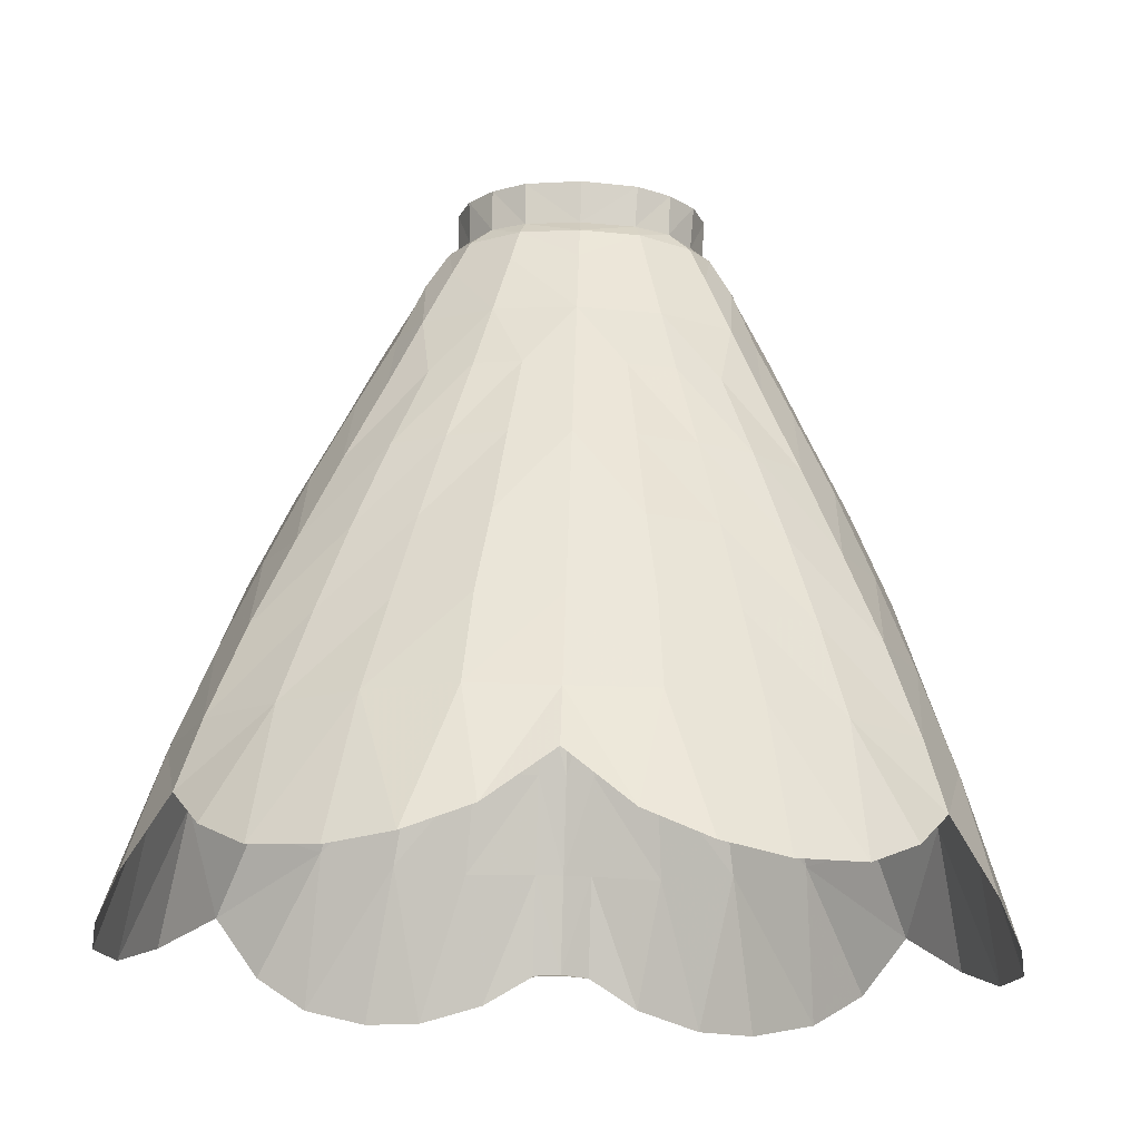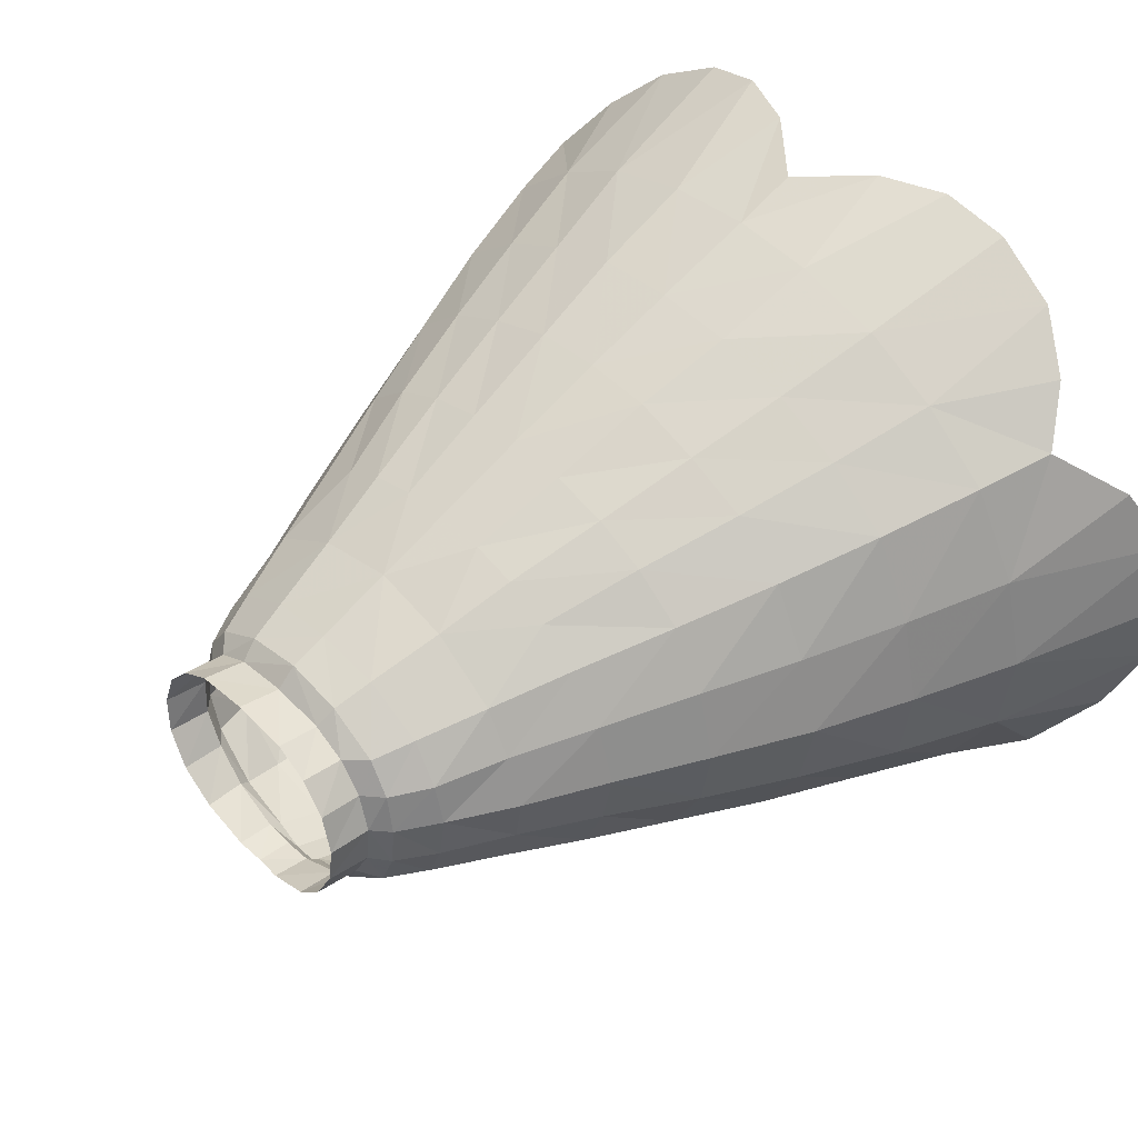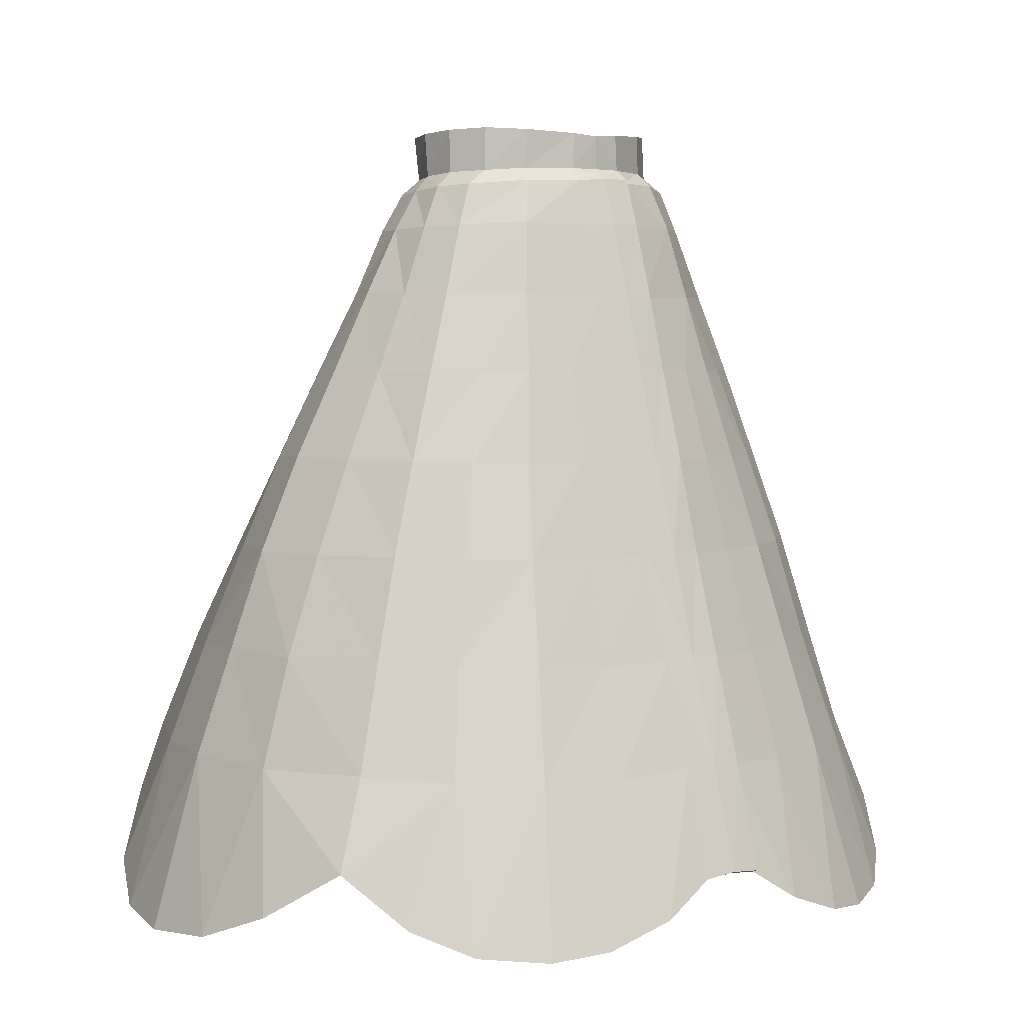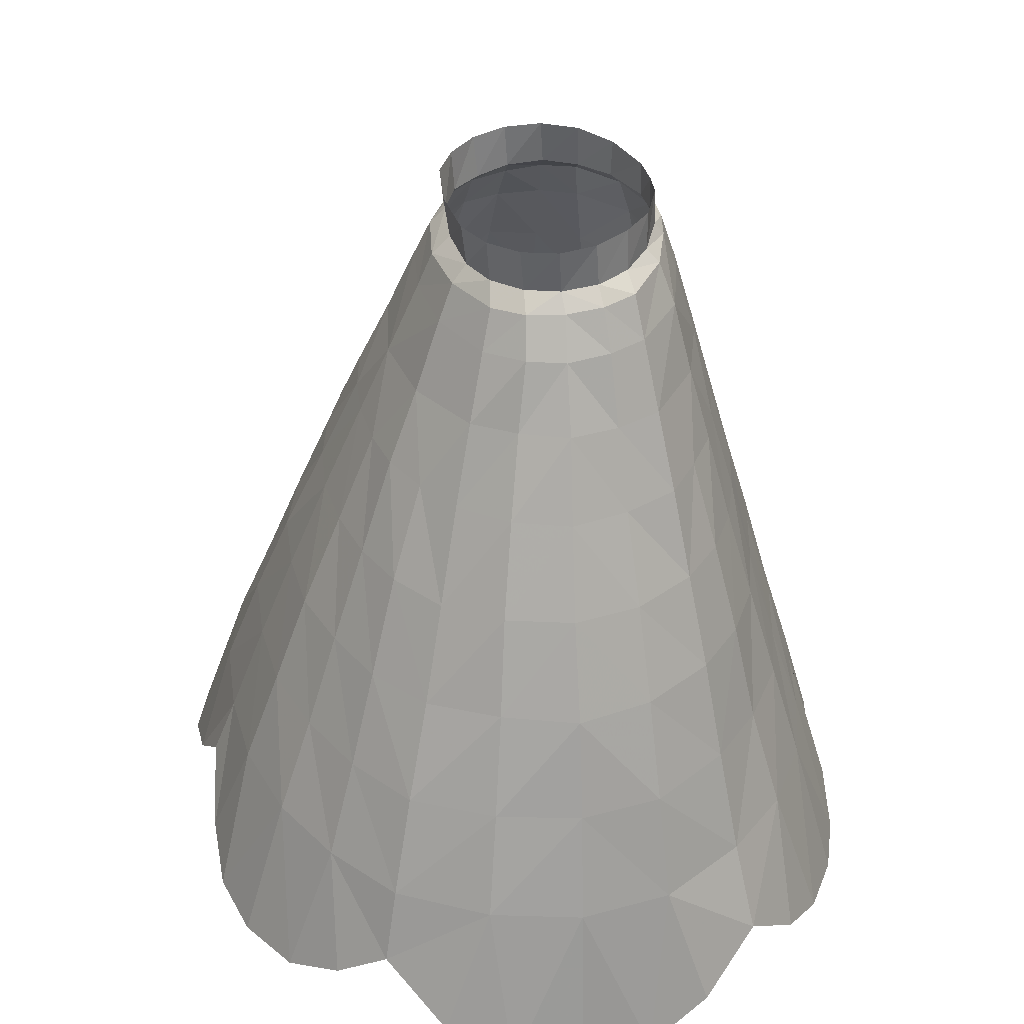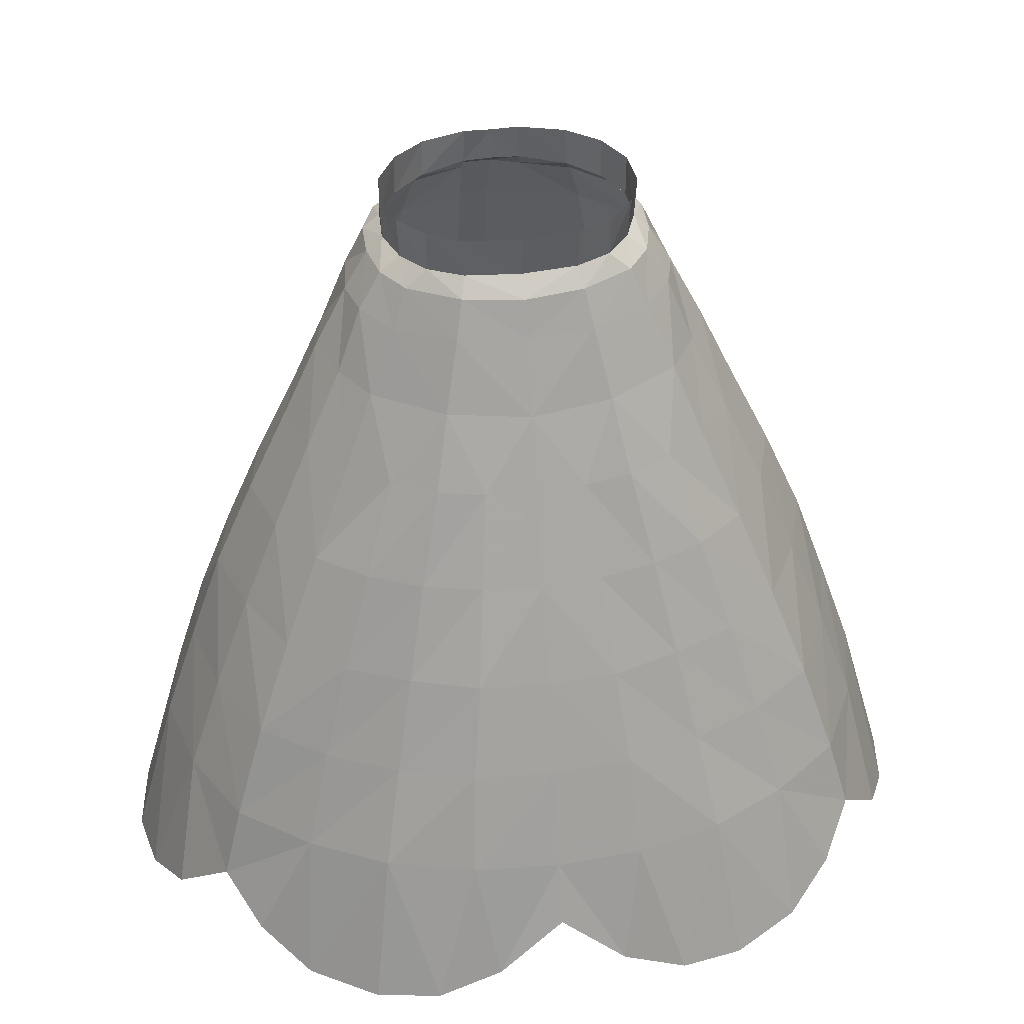
<metadata>
{"format":"obj","ext":"obj","renderer":"f3d","projection":"perspective","resolution":1024,"background":"white","views":[{"elev":70.2,"azim":1.7,"up":"+Z"},{"elev":42.4,"azim":-131.2,"up":"+Z"},{"elev":3.6,"azim":142.1,"up":"+Y"},{"elev":36.9,"azim":78.2,"up":"+Y"},{"elev":39.7,"azim":-8.9,"up":"+Y"}]}
</metadata>
<code>
o skinSource0DGE
v -5 71.04 -21.95
v -1.81 72.97 -21.64
v -1.81 79.25 -19.85
v -6.305 78.96 -19.07
v -1.81 85.44 -18.02
v -8.983 69.66 -21.37
v -10.88 79.08 -17.69
v -12.35 69.28 -20.18
v -16.02 69.67 -17.97
v -15.31 79.16 -15
v -18.86 71.14 -15.41
v -21.19 74.11 -11.97
v -19.19 79.46 -11.13
v -22.45 79.49 -5.846
v -24.03 71.36 -8.261
v -25.66 69.75 -4.161
v -23.46 79.76 -0.1416
v -26.34 69.49 0.276
v -25.54 70.06 4.609
v -22.17 79.85 5.364
v -23.78 72.06 8.517
v -20.71 75.78 11.67
v -21.31 86.02 -0.5166
v -20.47 85.85 -5.558
v -17.36 85.82 -10.27
v -13.87 85.55 -13.41
v -9.931 85.5 -15.94
v -5.904 85.36 -17.06
v -1.81 91.69 -16.15
v -5.502 91.58 -15.29
v -1.81 97.32 -14.62
v -5 97.29 -13.87
v -1.791 102.7 -13.02
v -4.614 102.6 -12.38
v -1.812 107.1 -11.79
v -6.448 107.3 -10.33
v -5.638 111.7 -9.371
v -1.81 111.6 -10.49
v -1.81 114.3 -9.576
v -1.751 115.1 -9.023
v -4.535 115.1 -7.801
v -4.925 114.3 -8.517
v -6.445 115 -6.177
v -7.747 114.1 -6.338
v -7.569 114.9 -4.179
v -8.614 114 -4.262
v -7.668 114.8 -1.942
v -8.76 111.5 -6.716
v -10.23 107.3 -7.346
v -9.758 111.5 -4.47
v -8.639 113.8 -1.994
v -8.082 113.7 0.2415
v -6.863 114.6 0.1043
v -6.738 113.6 2.051
v -5.448 114.7 1.836
v -3.655 113.6 3.729
v -3.364 114.7 2.812
v 0 113.6 4.288
v 0 114.7 3.167
v 3.364 114.7 2.812
v 3.655 113.6 3.729
v 5.448 114.7 1.836
v 6.738 113.6 2.051
v 6.863 114.6 0.1043
v 8.082 113.7 0.2415
v 7.668 114.8 -1.942
v 8.639 113.8 -1.994
v 8.614 114 -4.262
v 7.569 114.9 -4.179
v 7.747 114.1 -6.338
v 6.445 115 -6.177
v 4.925 114.3 -8.517
v 4.535 115.1 -7.801
v 1.81 114.3 -9.576
v 1.751 115.1 -9.023
v 0 114.5 -9.894
v 0 115.1 -9.132
v -1.751 115.1 -9.023
v -1.83 114.5 -9.893
v -1.81 114.3 -9.576
v -1.81 111.6 -10.49
v -1.831 111.7 -10.82
v -1.812 107.1 -11.79
v -1.833 107.3 -12.12
v -1.791 102.7 -13.02
v -1.827 102.8 -13.37
v -1.81 97.32 -14.62
v -1.825 97.45 -14.95
v -1.81 91.69 -16.15
v -1.832 91.82 -16.48
v -1.81 85.44 -18.02
v -1.824 85.57 -18.34
v -1.81 79.25 -19.85
v -1.842 79.38 -20.18
v -1.81 72.97 -21.64
v -1.868 73.09 -21.96
v -1.81 72.97 -21.64
v 0 73.09 -21.62
v 0 73.22 -21.95
v 1.81 72.97 -21.64
v 1.81 79.25 -19.85
v 5 71.04 -21.95
v 0 79.36 -20.19
v 0 85.56 -18.29
v 0 91.78 -16.54
v 0 97.4 -14.88
v 0 102.8 -13.37
v 0 107.3 -12.11
v 0 111.7 -10.83
v 1.81 111.6 -10.49
v 1.812 107.1 -11.79
v 1.791 102.7 -13.02
v 1.81 97.32 -14.62
v 1.81 91.69 -16.15
v 1.81 85.44 -18.02
v 6.305 78.96 -19.07
v 8.983 69.66 -21.37
v 10.88 79.08 -17.69
v 12.35 69.28 -20.18
v 16.02 69.67 -17.97
v 15.31 79.16 -15
v 18.86 71.14 -15.41
v 21.19 74.11 -11.97
v 19.19 79.46 -11.13
v 22.45 79.49 -5.846
v 24.03 71.36 -8.261
v 25.66 69.75 -4.161
v 23.46 79.76 -0.1416
v 26.34 69.49 0.276
v 25.54 70.06 4.609
v 22.17 79.85 5.364
v 23.78 72.06 8.517
v 20.71 75.78 11.67
v 21.31 86.02 -0.5166
v 20.47 85.85 -5.558
v 17.36 85.82 -10.27
v 13.87 85.55 -13.41
v 9.931 85.5 -15.94
v 5.904 85.36 -17.06
v 5.502 91.58 -15.29
v 5 97.29 -13.87
v 9.053 91.66 -14.26
v 12.54 91.71 -12.29
v 8.15 97.27 -12.78
v 4.614 102.6 -12.38
v 6.448 107.3 -10.33
v 7.131 102.7 -11.49
v 11.07 97.32 -11.11
v 15.62 91.81 -9.522
v 18.22 91.79 -5.333
v 19.25 91.81 -0.758
v 20.04 85.95 4.542
v 19.51 80.19 10.77
v 15.24 80.19 14.12
v 18.83 73.37 14.55
v 15.94 71.66 17.29
v 10.59 80.26 16.61
v 11.85 71.21 19.56
v 7.97 71.78 20.69
v 5.252 80.37 18.13
v 4.021 73.33 20.65
v 0 80.26 18.46
v 0 76.58 19.95
v -4.021 73.33 20.65
v -5.252 80.37 18.13
v -7.97 71.78 20.69
v -10.59 80.26 16.61
v -11.85 71.21 19.56
v -15.94 71.66 17.29
v -15.24 80.19 14.12
v -18.83 73.37 14.55
v -19.51 80.19 10.77
v -20.04 85.95 4.542
v -19.25 91.81 -0.758
v -18.22 91.79 -5.333
v -15.62 91.81 -9.522
v -12.54 91.71 -12.29
v -9.053 91.66 -14.26
v -8.15 97.27 -12.78
v -7.131 102.7 -11.49
v -9.526 102.7 -9.904
v -11.07 97.32 -11.11
v -13.73 97.39 -8.736
v -11.92 102.6 -8.042
v -11.4 107.3 -4.617
v -10.06 111.4 -1.804
v -9.418 111.4 0.5128
v -7.698 111.3 2.732
v -4.108 111.4 4.656
v 0 111.4 5.197
v 4.108 111.4 4.656
v 7.698 111.3 2.732
v 9.418 111.4 0.5128
v 10.06 111.4 -1.804
v 9.758 111.5 -4.47
v 8.76 111.5 -6.716
v 5.638 111.7 -9.371
v 10.23 107.3 -7.346
v 11.4 107.3 -4.617
v 9.526 102.7 -9.904
v 13.73 97.39 -8.736
v 15.89 97.35 -5.075
v 16.76 97.51 -0.9441
v 17.78 91.84 3.752
v 17.64 86.02 9.392
v 13.75 86.04 12.31
v 9.454 86.08 14.39
v 4.89 86.23 15.86
v 0 86.19 16.17
v -4.89 86.23 15.86
v -9.454 86.08 14.39
v -13.75 86.04 12.31
v -17.64 86.02 9.392
v -17.78 91.84 3.752
v -16.76 97.51 -0.9441
v -15.89 97.35 -5.075
v -13.44 102.7 -4.803
v -12.04 107.5 -1.631
v -10.93 107.4 1.266
v -9.261 107.4 3.812
v -4.988 107.2 6.273
v 0 107.1 7.139
v 4.988 107.2 6.273
v 9.261 107.4 3.812
v 10.93 107.4 1.266
v 12.04 107.5 -1.631
v 13.44 102.7 -4.803
v 11.92 102.6 -8.042
v 14.26 102.7 -1.29
v 15.5 97.37 3.051
v 15.5 91.71 7.873
v 12.15 91.65 10.61
v 8.319 91.7 12.37
v 4.208 91.67 13.67
v 0 91.67 13.94
v -4.208 91.67 13.67
v -8.319 91.7 12.37
v -12.15 91.65 10.61
v -15.5 91.71 7.873
v -15.5 97.37 3.051
v -14.26 102.7 -1.29
v -13.1 102.7 2.147
v -11.07 102.8 5.045
v -8.567 102.8 6.774
v -13.31 97.3 6.458
v -10.35 97.39 8.817
v -7.134 97.37 10.24
v -3.629 97.42 11.13
v 0 97.4 11.5
v 3.629 97.42 11.13
v 7.134 97.37 10.24
v 10.35 97.39 8.817
v 13.31 97.3 6.458
v 13.1 102.7 2.147
v 11.07 102.8 5.045
v 8.567 102.8 6.774
v 5.887 102.9 8.135
v 3.031 102.8 8.75
v 0 102.9 9.009
v -3.031 102.8 8.75
v -5.887 102.9 8.135
v 0 114.7 3.167
v 0 117.3 3.535
v 3.466 117.3 3.112
v -3.466 117.3 3.112
v -3.364 114.7 2.812
v -5.497 117.2 2.016
v -5.448 114.7 1.836
v -7.016 117.3 0.3513
v -6.863 114.6 0.1043
v -7.771 117.4 -1.792
v -7.668 114.8 -1.942
v -7.545 117.5 -4.028
v -7.569 114.9 -4.179
v -6.327 117.6 -6.13
v -6.445 115 -6.177
v -4.41 117.4 -7.867
v -4.535 115.1 -7.801
v -1.674 117.3 -8.969
v -1.751 115.1 -9.023
v 0 117.2 -9.131
v 0 115.1 -9.132
v 1.751 115.1 -9.023
v 1.674 117.3 -8.969
v 4.535 115.1 -7.801
v 4.41 117.4 -7.867
v 6.445 115 -6.177
v 6.327 117.6 -6.13
v 7.569 114.9 -4.179
v 7.545 117.5 -4.028
v 7.668 114.8 -1.942
v 7.771 117.4 -1.792
v 6.863 114.6 0.1043
v 7.016 117.3 0.3513
v 5.448 114.7 1.836
v 5.497 117.2 2.016
v 3.364 114.7 2.812
g skinSource0DGE
f 1 2 3
f 4 1 3
f 3 5 4
f 6 1 4
f 7 6 4
f 7 8 6
f 9 8 7
f 10 9 7
f 10 11 9
f 10 12 11
f 13 12 10
f 14 12 13
f 15 12 14
f 15 14 16
f 16 14 17
f 18 16 17
f 19 18 17
f 20 19 17
f 20 21 19
f 20 22 21
f 23 20 17
f 14 23 17
f 24 23 14
f 13 24 14
f 25 24 13
f 25 13 26
f 13 10 26
f 26 10 27
f 10 7 27
f 28 27 7
f 4 28 7
f 5 28 4
f 5 29 28
f 29 30 28
f 27 28 30
f 30 29 31
f 32 30 31
f 32 31 33
f 34 32 33
f 33 35 34
f 35 36 34
f 37 36 35
f 38 37 35
f 38 39 37
f 40 41 39
f 41 42 39
f 37 39 42
f 41 43 42
f 43 44 42
f 44 43 45
f 46 44 45
f 45 47 46
f 44 48 42
f 46 48 44
f 48 37 42
f 49 37 48
f 49 36 37
f 50 49 48
f 50 48 46
f 46 51 50
f 46 47 51
f 52 51 47
f 53 52 47
f 54 52 53
f 53 55 54
f 55 56 54
f 55 57 56
f 57 58 56
f 57 59 58
f 60 58 59
f 60 61 58
f 62 61 60
f 62 63 61
f 64 63 62
f 63 64 65
f 64 66 65
f 65 66 67
f 67 66 68
f 68 66 69
f 68 69 70
f 70 69 71
f 71 72 70
f 73 72 71
f 73 74 72
f 75 74 73
f 76 74 75
f 77 76 75
f 78 76 77
f 78 79 76
f 79 78 80
f 79 80 81
f 81 82 79
f 82 81 83
f 83 84 82
f 84 83 85
f 85 86 84
f 86 85 87
f 87 88 86
f 88 87 89
f 89 90 88
f 90 89 91
f 91 92 90
f 92 91 93
f 93 94 92
f 94 93 95
f 95 96 94
f 96 97 98
f 98 99 96
f 94 96 99
f 98 100 99
f 99 100 101
f 102 101 100
f 94 99 103
f 103 99 101
f 103 92 94
f 103 104 92
f 92 104 90
f 104 105 90
f 105 88 90
f 105 106 88
f 86 88 106
f 86 106 107
f 84 86 107
f 84 107 108
f 108 82 84
f 108 109 82
f 109 79 82
f 109 76 79
f 74 76 109
f 110 74 109
f 110 109 108
f 111 110 108
f 108 107 111
f 107 112 111
f 107 106 112
f 106 113 112
f 113 106 105
f 114 113 105
f 114 105 104
f 114 104 115
f 115 104 103
f 101 115 103
f 101 116 115
f 116 101 102
f 117 116 102
f 118 116 117
f 118 117 119
f 120 118 119
f 121 118 120
f 121 120 122
f 122 123 121
f 121 123 124
f 124 123 125
f 125 123 126
f 126 127 125
f 127 128 125
f 129 128 127
f 130 128 129
f 131 128 130
f 131 130 132
f 132 133 131
f 128 131 134
f 128 134 125
f 125 134 135
f 125 135 124
f 124 135 136
f 136 137 124
f 124 137 121
f 137 138 121
f 121 138 118
f 139 118 138
f 116 118 139
f 115 116 139
f 115 139 114
f 114 139 140
f 138 140 139
f 140 113 114
f 141 113 140
f 141 112 113
f 142 140 138
f 140 142 141
f 138 137 142
f 142 137 143
f 137 136 143
f 142 143 144
f 141 142 144
f 144 145 141
f 145 112 141
f 112 145 111
f 111 145 146
f 147 146 145
f 147 145 144
f 148 147 144
f 144 143 148
f 149 148 143
f 143 136 149
f 136 150 149
f 135 150 136
f 135 151 150
f 134 151 135
f 134 152 151
f 134 131 152
f 153 152 131
f 131 133 153
f 133 154 153
f 155 154 133
f 155 156 154
f 156 157 154
f 158 157 156
f 159 157 158
f 160 157 159
f 160 159 161
f 160 161 162
f 162 161 163
f 162 163 164
f 165 162 164
f 165 164 166
f 165 166 167
f 166 168 167
f 168 169 167
f 169 170 167
f 171 170 169
f 22 170 171
f 172 170 22
f 172 22 20
f 20 173 172
f 173 20 23
f 174 173 23
f 24 174 23
f 175 174 24
f 25 175 24
f 176 175 25
f 177 176 25
f 26 177 25
f 178 177 26
f 27 178 26
f 178 27 30
f 30 32 178
f 32 179 178
f 178 179 177
f 179 32 34
f 180 179 34
f 180 34 36
f 36 181 180
f 181 36 49
f 182 179 180
f 179 182 177
f 181 182 180
f 176 177 182
f 183 176 182
f 183 182 181
f 184 183 181
f 184 181 49
f 185 184 49
f 185 49 50
f 50 186 185
f 50 51 186
f 51 187 186
f 52 187 51
f 187 52 188
f 188 52 54
f 189 188 54
f 56 189 54
f 189 56 190
f 56 58 190
f 61 190 58
f 191 190 61
f 61 63 191
f 191 63 192
f 63 65 192
f 192 65 193
f 67 193 65
f 194 193 67
f 194 67 195
f 195 67 68
f 68 196 195
f 70 196 68
f 70 72 196
f 196 72 197
f 197 72 74
f 110 197 74
f 110 111 197
f 197 111 146
f 198 197 146
f 198 196 197
f 196 198 195
f 195 198 199
f 199 194 195
f 200 198 146
f 146 147 200
f 200 147 148
f 201 200 148
f 201 148 149
f 201 149 202
f 202 149 150
f 150 203 202
f 151 203 150
f 151 204 203
f 151 152 204
f 152 205 204
f 205 152 153
f 205 153 206
f 206 153 154
f 206 154 207
f 207 154 157
f 207 157 208
f 208 157 160
f 160 209 208
f 162 209 160
f 162 165 209
f 165 210 209
f 210 165 167
f 211 210 167
f 211 167 170
f 212 211 170
f 212 170 172
f 213 212 172
f 172 173 213
f 214 213 173
f 214 173 174
f 215 214 174
f 175 215 174
f 216 215 175
f 175 176 216
f 216 176 183
f 183 217 216
f 184 217 183
f 217 184 185
f 185 218 217
f 185 186 218
f 186 219 218
f 187 219 186
f 187 220 219
f 188 220 187
f 220 188 221
f 221 188 189
f 221 189 222
f 189 190 222
f 191 222 190
f 223 222 191
f 223 191 192
f 224 223 192
f 193 224 192
f 225 224 193
f 194 225 193
f 226 225 194
f 226 194 199
f 227 226 199
f 199 228 227
f 198 228 199
f 228 198 200
f 228 200 201
f 201 227 228
f 202 227 201
f 202 229 227
f 229 226 227
f 203 229 202
f 230 229 203
f 203 204 230
f 231 230 204
f 204 205 231
f 205 232 231
f 206 232 205
f 232 206 233
f 233 206 207
f 207 234 233
f 208 234 207
f 208 235 234
f 209 235 208
f 209 210 235
f 210 236 235
f 210 211 236
f 211 237 236
f 237 211 212
f 238 237 212
f 212 213 238
f 213 239 238
f 239 213 214
f 214 240 239
f 240 214 215
f 215 241 240
f 216 241 215
f 217 241 216
f 217 218 241
f 218 242 241
f 240 241 242
f 219 242 218
f 219 243 242
f 220 243 219
f 243 220 244
f 220 221 244
f 243 245 242
f 242 245 240
f 243 244 245
f 239 240 245
f 245 246 239
f 244 246 245
f 246 238 239
f 238 246 247
f 237 238 247
f 237 247 248
f 236 237 248
f 236 248 249
f 235 236 249
f 235 249 234
f 234 249 250
f 234 250 233
f 233 250 251
f 233 251 232
f 232 251 252
f 252 231 232
f 253 231 252
f 253 230 231
f 230 253 254
f 254 229 230
f 229 254 226
f 226 254 225
f 254 255 225
f 254 253 255
f 225 255 224
f 255 256 224
f 255 253 256
f 256 253 252
f 224 256 223
f 256 252 257
f 223 256 257
f 257 252 251
f 257 251 258
f 258 223 257
f 258 251 250
f 222 223 258
f 258 250 259
f 222 258 259
f 259 250 249
f 259 249 248
f 260 259 248
f 222 259 260
f 222 260 221
f 260 248 247
f 261 260 247
f 260 261 221
f 221 261 244
f 244 261 246
f 261 247 246
f 262 263 264
f 262 265 263
f 266 265 262
f 266 267 265
f 266 268 267
f 268 269 267
f 268 270 269
f 269 270 271
f 271 270 272
f 273 271 272
f 273 272 274
f 273 274 275
f 274 276 275
f 276 277 275
f 276 278 277
f 277 278 279
f 280 279 278
f 281 279 280
f 281 280 282
f 281 282 283
f 281 283 284
f 283 285 284
f 286 284 285
f 287 286 285
f 287 288 286
f 289 288 287
f 290 288 289
f 290 289 291
f 290 291 292
f 292 291 293
f 294 292 293
f 295 294 293
f 295 296 294
f 297 296 295
f 297 264 296
f 297 262 264

</code>
